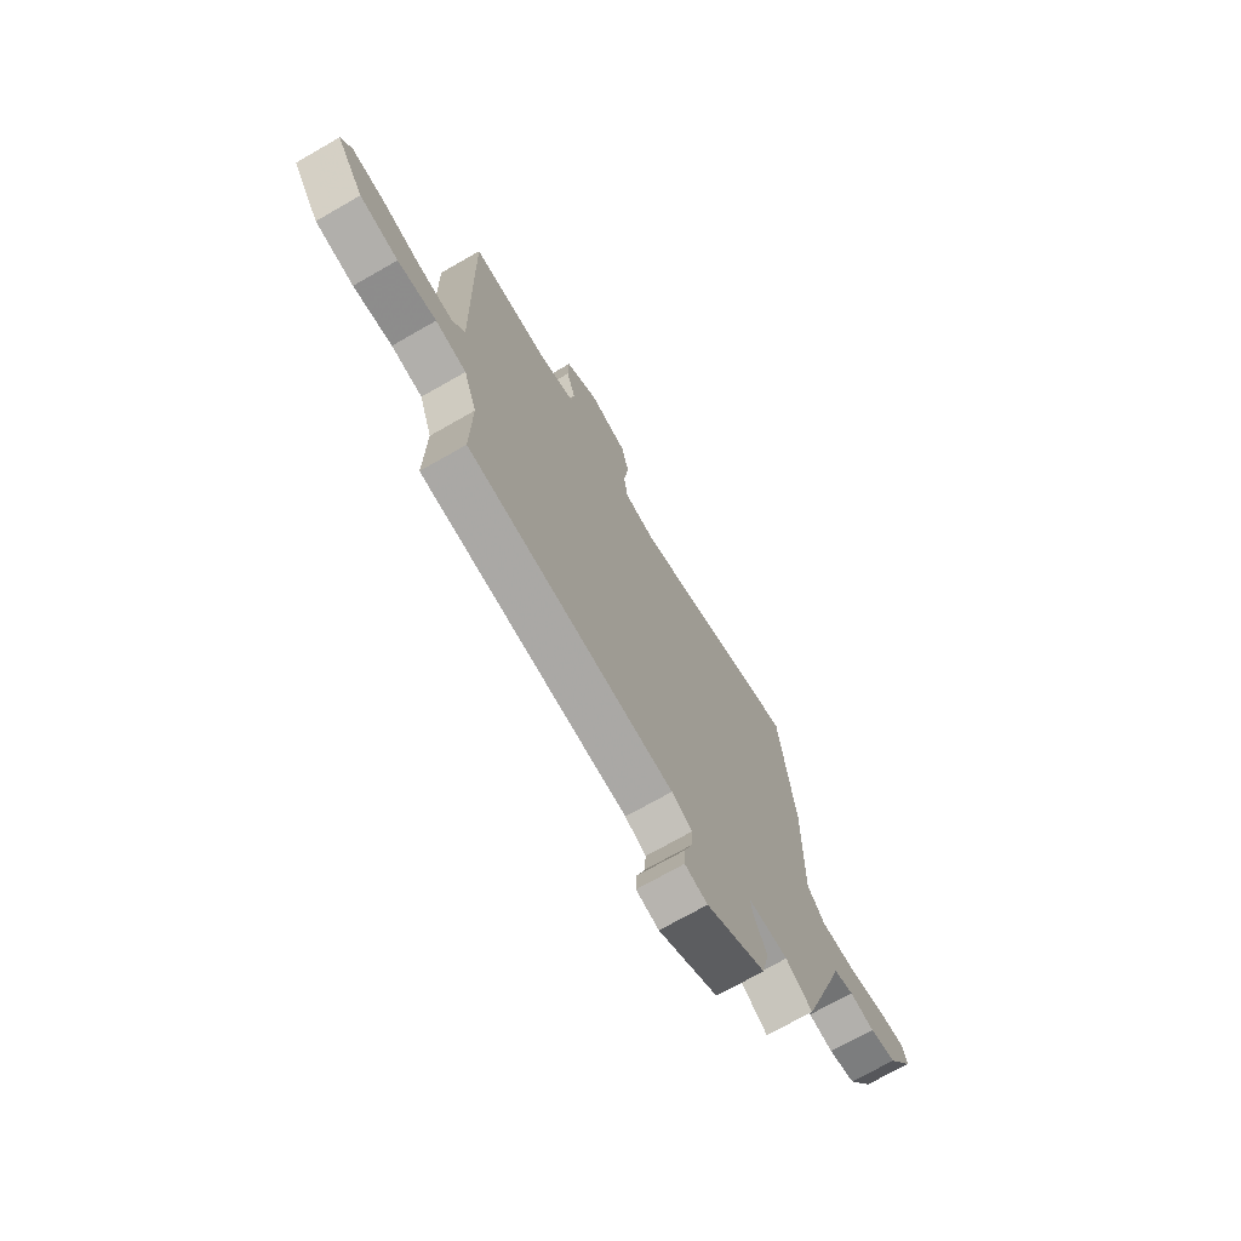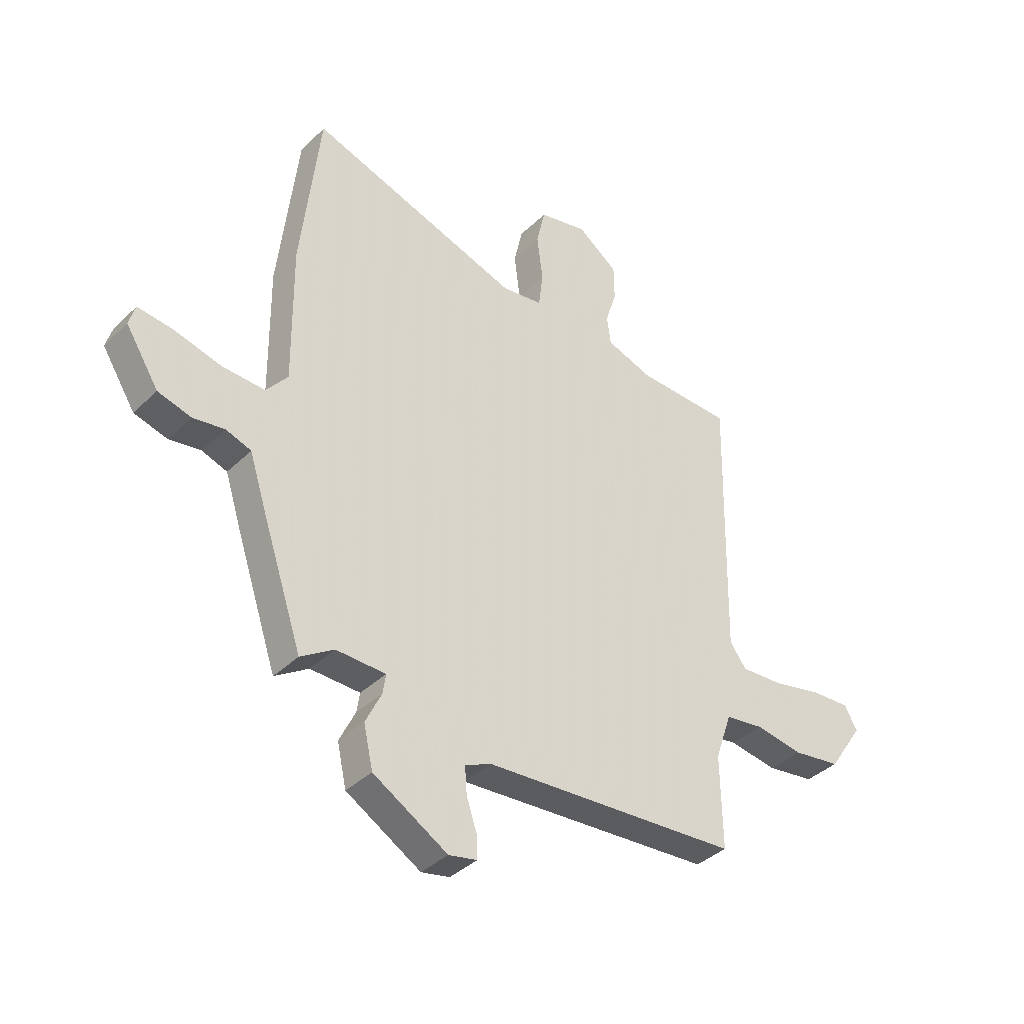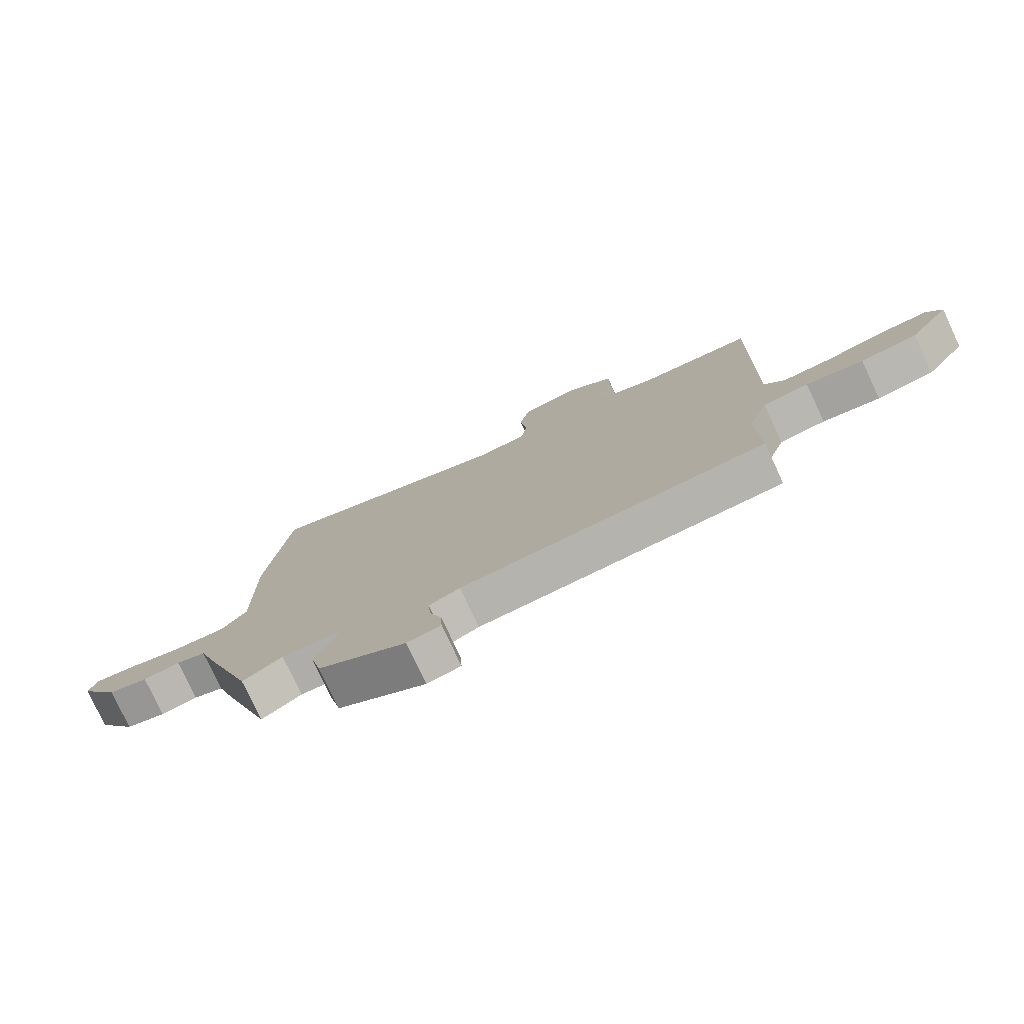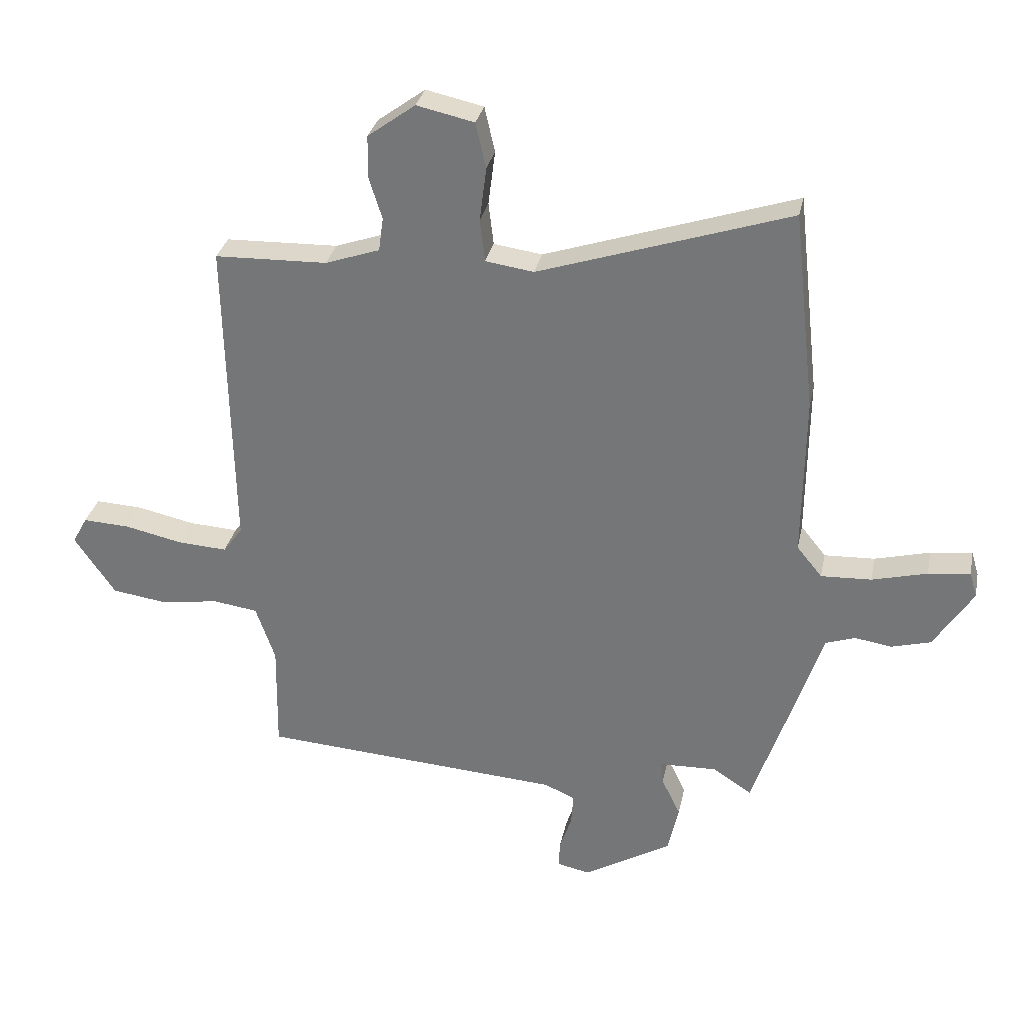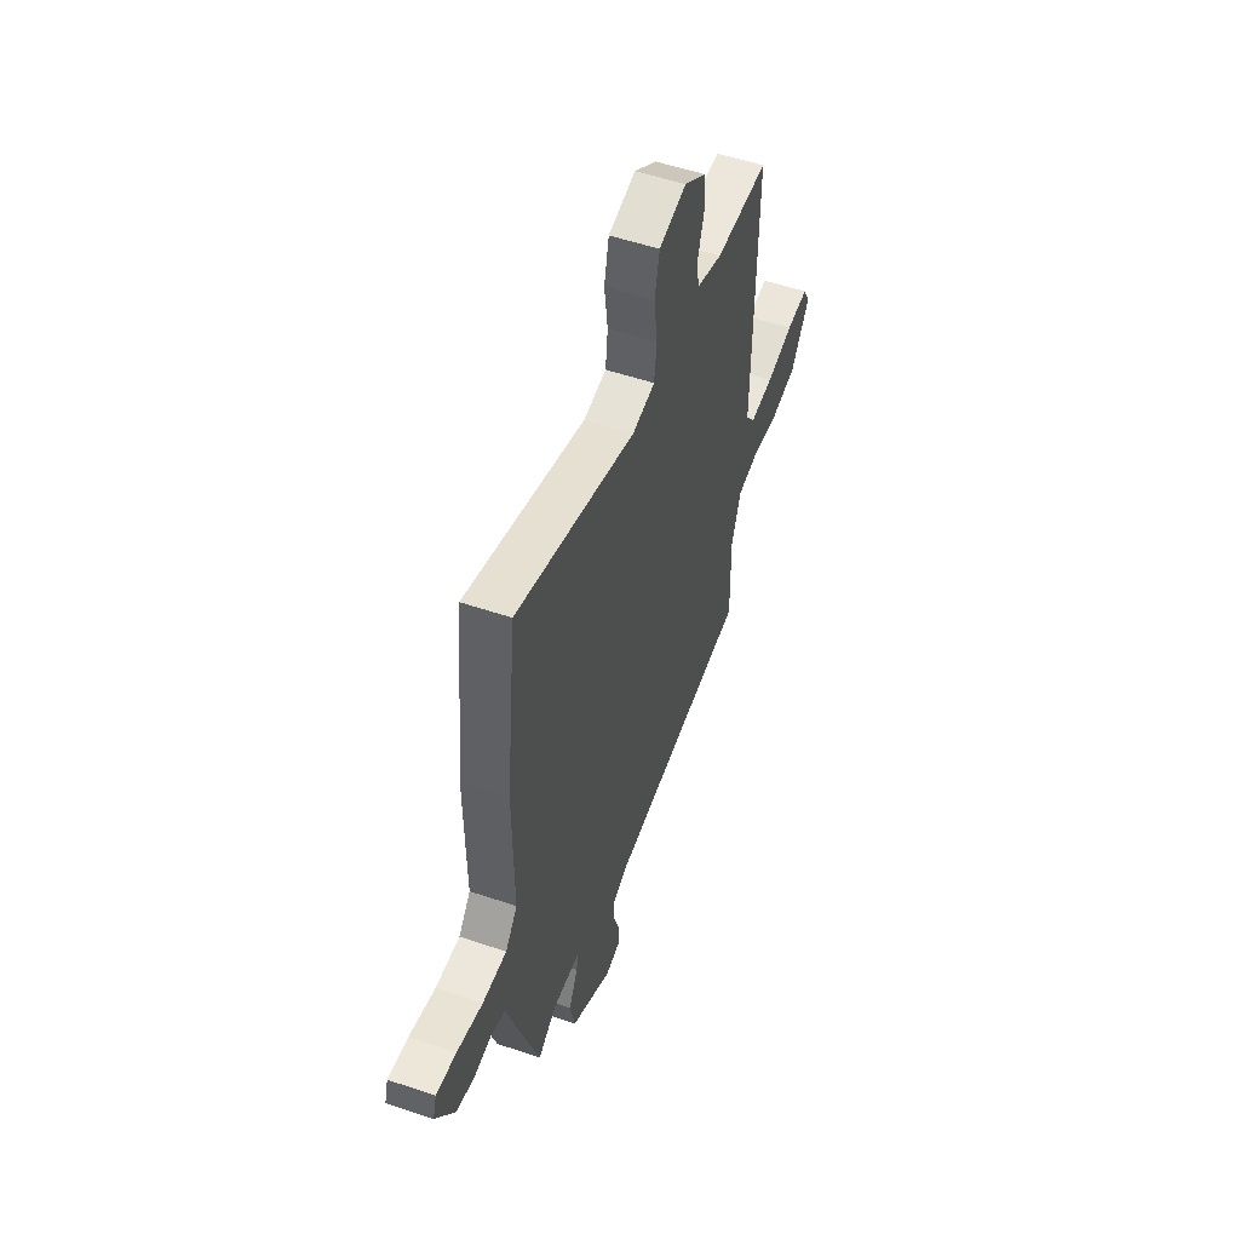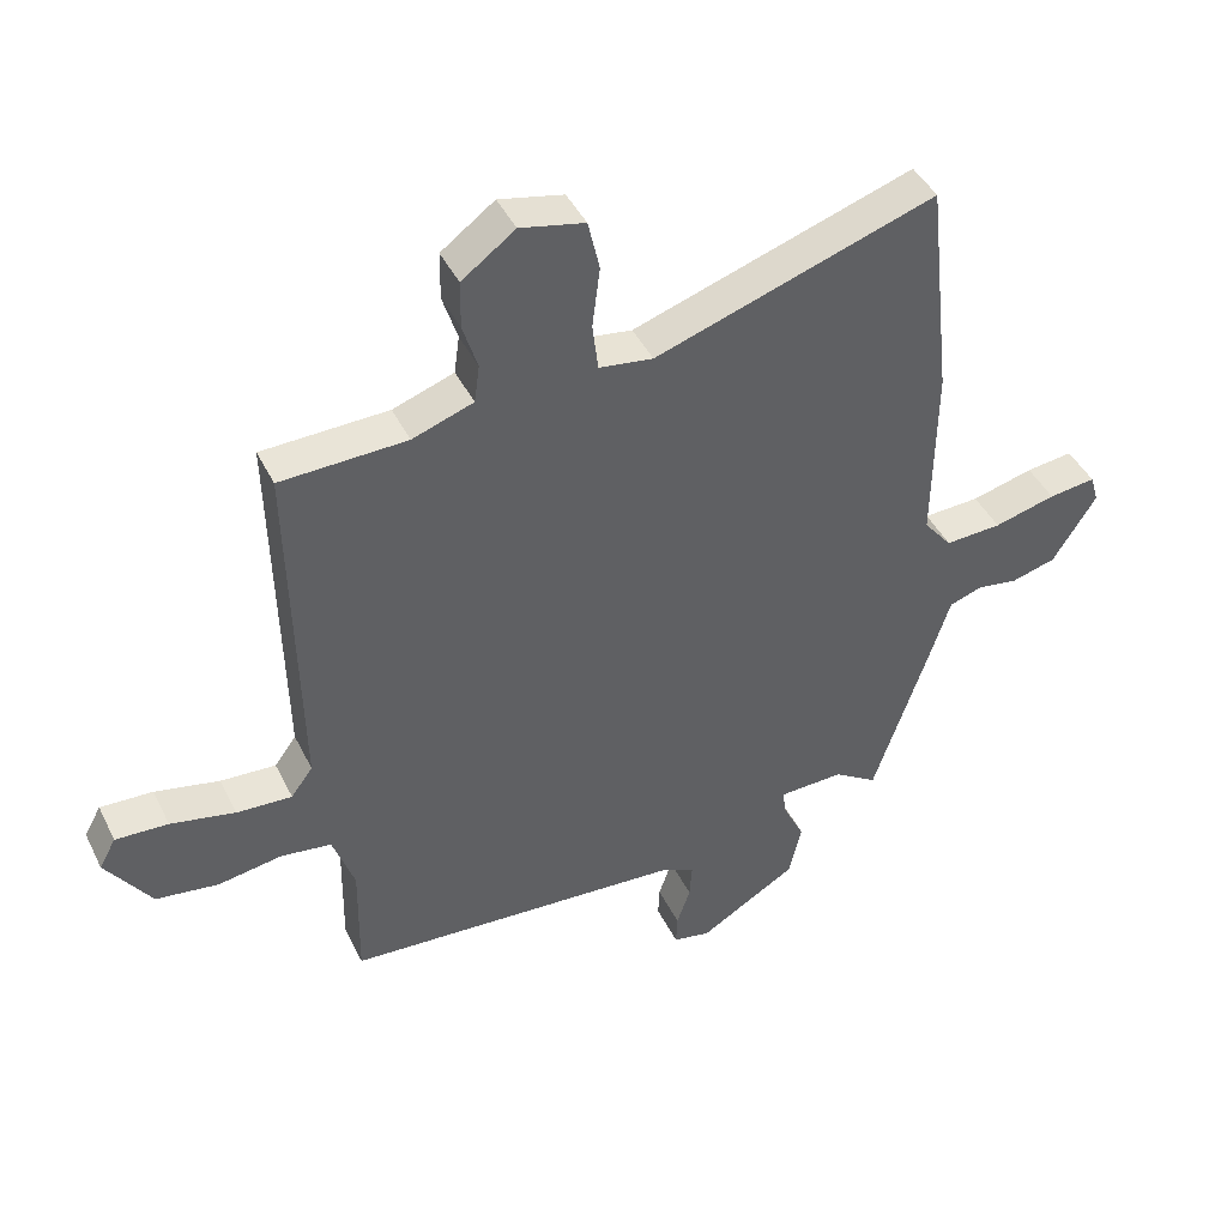
<metadata>
{"format":"obj","ext":"obj","renderer":"f3d","projection":"perspective","resolution":1024,"background":"white","views":[{"elev":-72.0,"azim":119.8,"up":"+Z"},{"elev":-38.0,"azim":-39.5,"up":"+Z"},{"elev":-78.1,"azim":25.1,"up":"+Z"},{"elev":31.3,"azim":-168.4,"up":"+Z"},{"elev":53.9,"azim":-70.1,"up":"+Z"},{"elev":43.5,"azim":155.1,"up":"+Z"}]}
</metadata>
<code>
v -0.519 0.07 0.327
v -0.48 0.07 0.675
v -0.043 0.07 0.531
v 0.041 0.07 0.543
v 0.05 0.07 0.617
v 0.038 0.07 0.712
v 0.056 0.07 0.791
v 0.156 0.07 0.813
v 0.239 0.07 0.752
v 0.24 0.07 0.678
v 0.217 0.07 0.605
v 0.225 0.07 0.546
v 0.32 0.07 0.513
v 0.516 0.07 0.507
v 0.505 0.07 -0.048
v 0.539 0.07 -0.094
v 0.625 0.07 -0.089
v 0.726 0.07 -0.067
v 0.808 0.07 -0.063
v 0.834 0.07 -0.11
v 0.763 0.07 -0.214
v 0.665 0.07 -0.228
v 0.566 0.07 -0.212
v 0.487 0.07 -0.223
v 0.453 0.07 -0.321
v 0.456 0.07 -0.511
v -0.072 0.07 -0.547
v -0.125 0.07 -0.571
v -0.121 0.07 -0.626
v -0.1 0.07 -0.688
v -0.098 0.07 -0.736
v -0.156 0.07 -0.748
v -0.309 0.07 -0.657
v -0.328 0.07 -0.572
v -0.295 0.07 -0.504
v -0.289 0.07 -0.464
v -0.391 0.07 -0.461
v -0.459 0.07 -0.505
v -0.543 0.07 -0.256
v -0.577 0.07 -0.15
v -0.629 0.07 -0.132
v -0.693 0.07 -0.142
v -0.762 0.07 -0.123
v -0.83 0.07 -0.016
v -0.817 0.07 0.028
v -0.744 0.07 0.019
v -0.648 0.07 -0.006
v -0.56 0.07 -0.01
v -0.516 0.07 0.044
v -0.519 0 0.327
v -0.48 0 0.675
v -0.043 0 0.531
v 0.041 0 0.543
v 0.05 0 0.617
v 0.038 0 0.712
v 0.056 0 0.791
v 0.156 0 0.813
v 0.239 0 0.752
v 0.24 0 0.678
v 0.217 0 0.605
v 0.225 0 0.546
v 0.32 0 0.513
v 0.516 0 0.507
v 0.505 0 -0.048
v 0.539 0 -0.094
v 0.625 0 -0.089
v 0.726 0 -0.067
v 0.808 0 -0.063
v 0.834 0 -0.11
v 0.763 0 -0.214
v 0.665 0 -0.228
v 0.566 0 -0.212
v 0.487 0 -0.223
v 0.453 0 -0.321
v 0.456 0 -0.511
v -0.072 0 -0.547
v -0.125 0 -0.571
v -0.121 0 -0.626
v -0.1 0 -0.688
v -0.098 0 -0.736
v -0.156 0 -0.748
v -0.309 0 -0.657
v -0.328 0 -0.572
v -0.295 0 -0.504
v -0.289 0 -0.464
v -0.391 0 -0.461
v -0.459 0 -0.505
v -0.543 0 -0.256
v -0.577 0 -0.15
v -0.629 0 -0.132
v -0.693 0 -0.142
v -0.762 0 -0.123
v -0.83 0 -0.016
v -0.817 0 0.028
v -0.744 0 0.019
v -0.648 0 -0.006
v -0.56 0 -0.01
v -0.516 0 0.044
f 45 46 47
f 44 45 47
f 43 44 47
f 42 43 47
f 41 42 47
f 40 41 47 48
f 40 48 49
f 39 40 49
f 38 39 49
f 37 38 49
f 33 34 35
f 32 33 35
f 31 32 35
f 30 31 35
f 29 30 35
f 28 29 35 36
f 27 28 36
f 25 26 27 36
f 1 2 3
f 49 1 3
f 37 49 3
f 36 37 3
f 25 36 3
f 24 25 3
f 21 22 23
f 20 21 23
f 19 20 23
f 18 19 23
f 17 18 23
f 13 14 15
f 12 13 15
f 9 10 11
f 8 9 11
f 7 8 11
f 6 7 11
f 5 6 11
f 4 5 11 12
f 3 4 12 15
f 16 17 23 24
f 3 15 16 24
f 96 95 94
f 96 94 93
f 96 93 92
f 96 92 91
f 96 91 90
f 97 96 90 89
f 98 97 89
f 98 89 88
f 98 88 87
f 98 87 86
f 84 83 82
f 84 82 81
f 84 81 80
f 84 80 79
f 84 79 78
f 85 84 78 77
f 85 77 76
f 85 76 75 74
f 52 51 50
f 52 50 98
f 52 98 86
f 52 86 85
f 52 85 74
f 52 74 73
f 72 71 70
f 72 70 69
f 72 69 68
f 72 68 67
f 72 67 66
f 64 63 62
f 64 62 61
f 60 59 58
f 60 58 57
f 60 57 56
f 60 56 55
f 60 55 54
f 61 60 54 53
f 64 61 53 52
f 73 72 66 65
f 73 65 64 52
f 1 50 51 2
f 2 51 52 3
f 3 52 53 4
f 4 53 54 5
f 5 54 55 6
f 6 55 56 7
f 7 56 57 8
f 8 57 58 9
f 9 58 59 10
f 10 59 60 11
f 11 60 61 12
f 12 61 62 13
f 13 62 63 14
f 14 63 64 15
f 15 64 65 16
f 16 65 66 17
f 17 66 67 18
f 18 67 68 19
f 19 68 69 20
f 20 69 70 21
f 21 70 71 22
f 22 71 72 23
f 23 72 73 24
f 24 73 74 25
f 25 74 75 26
f 26 75 76 27
f 27 76 77 28
f 28 77 78 29
f 29 78 79 30
f 30 79 80 31
f 31 80 81 32
f 32 81 82 33
f 33 82 83 34
f 34 83 84 35
f 35 84 85 36
f 36 85 86 37
f 37 86 87 38
f 38 87 88 39
f 39 88 89 40
f 40 89 90 41
f 41 90 91 42
f 42 91 92 43
f 43 92 93 44
f 44 93 94 45
f 45 94 95 46
f 46 95 96 47
f 47 96 97 48
f 48 97 98 49
f 49 98 50 1

</code>
